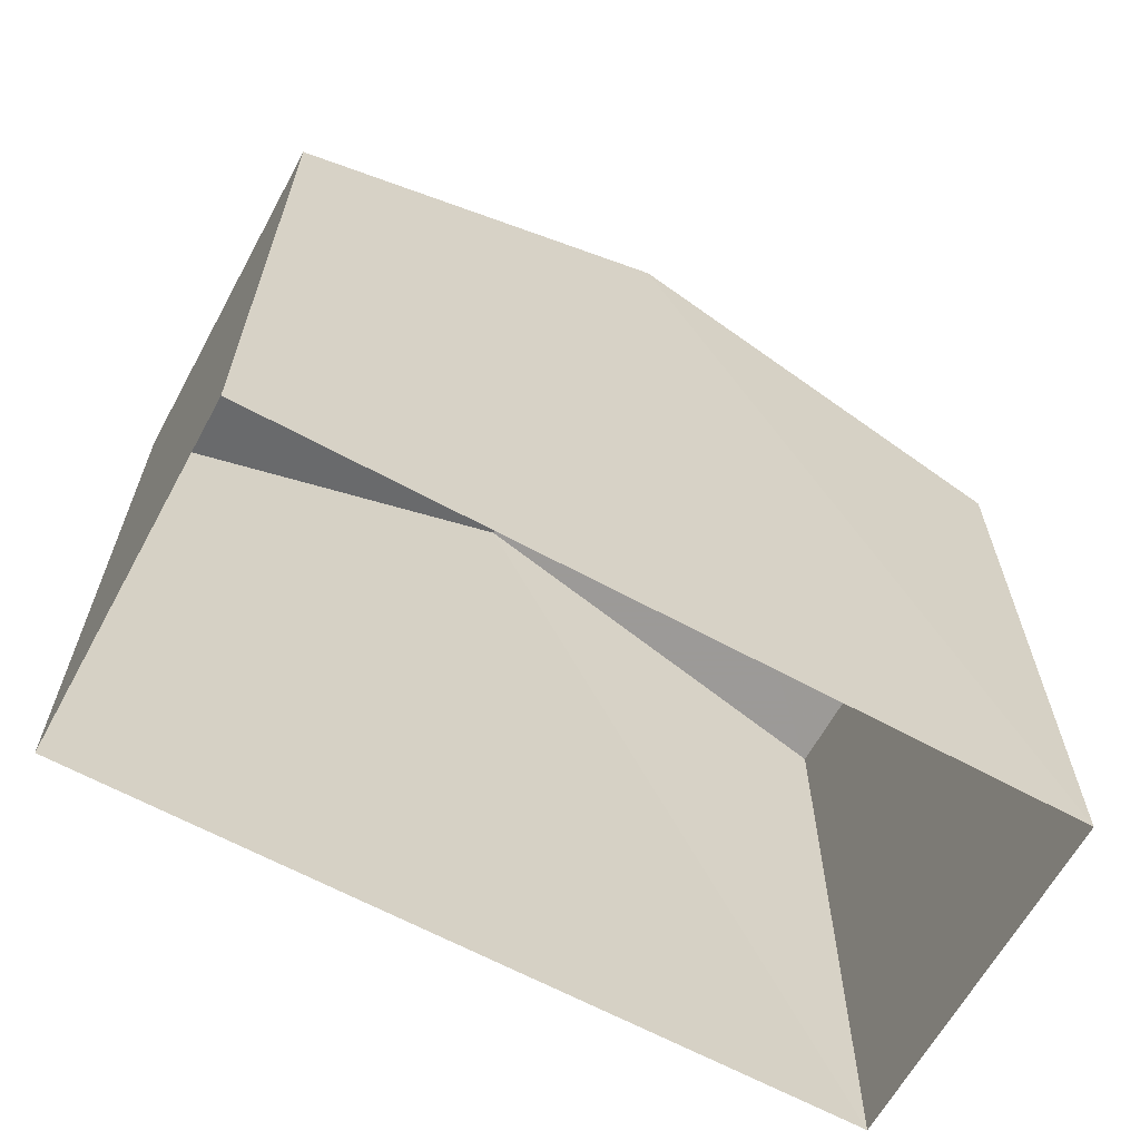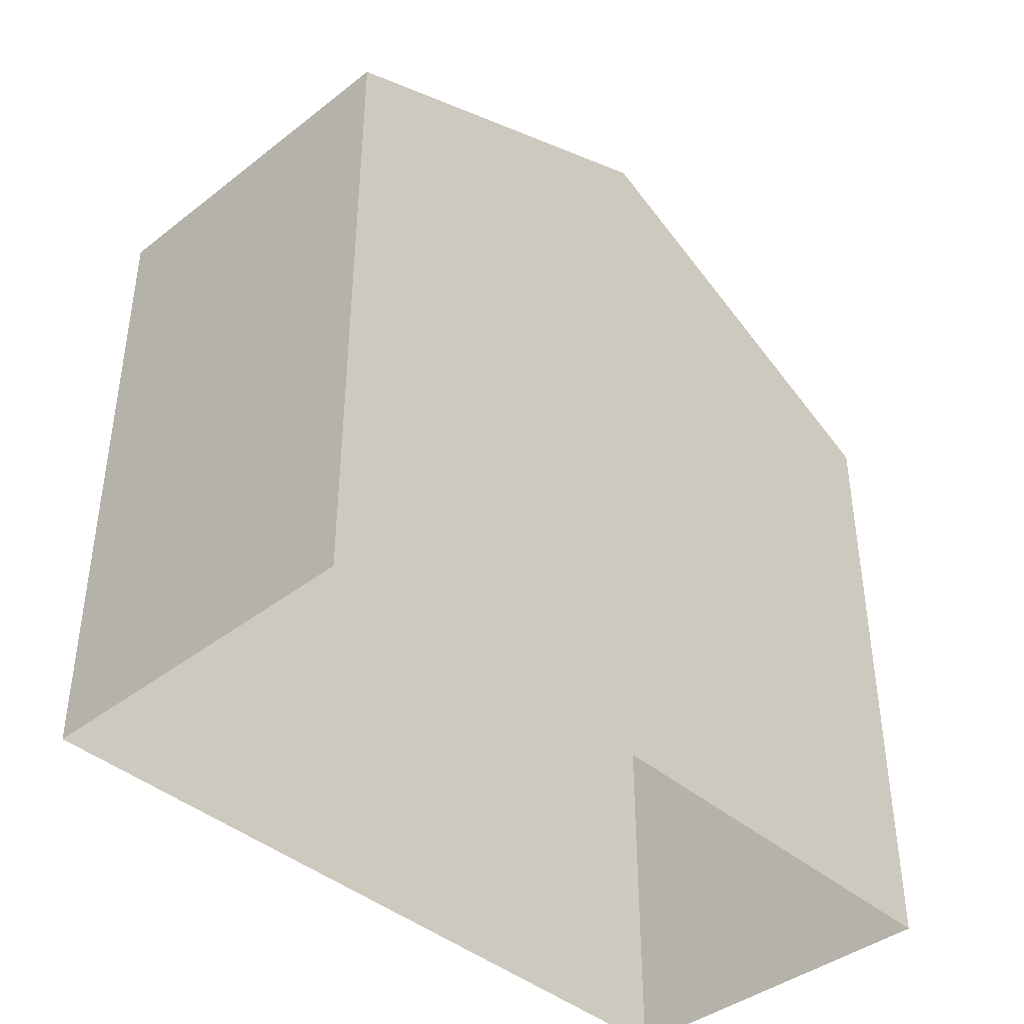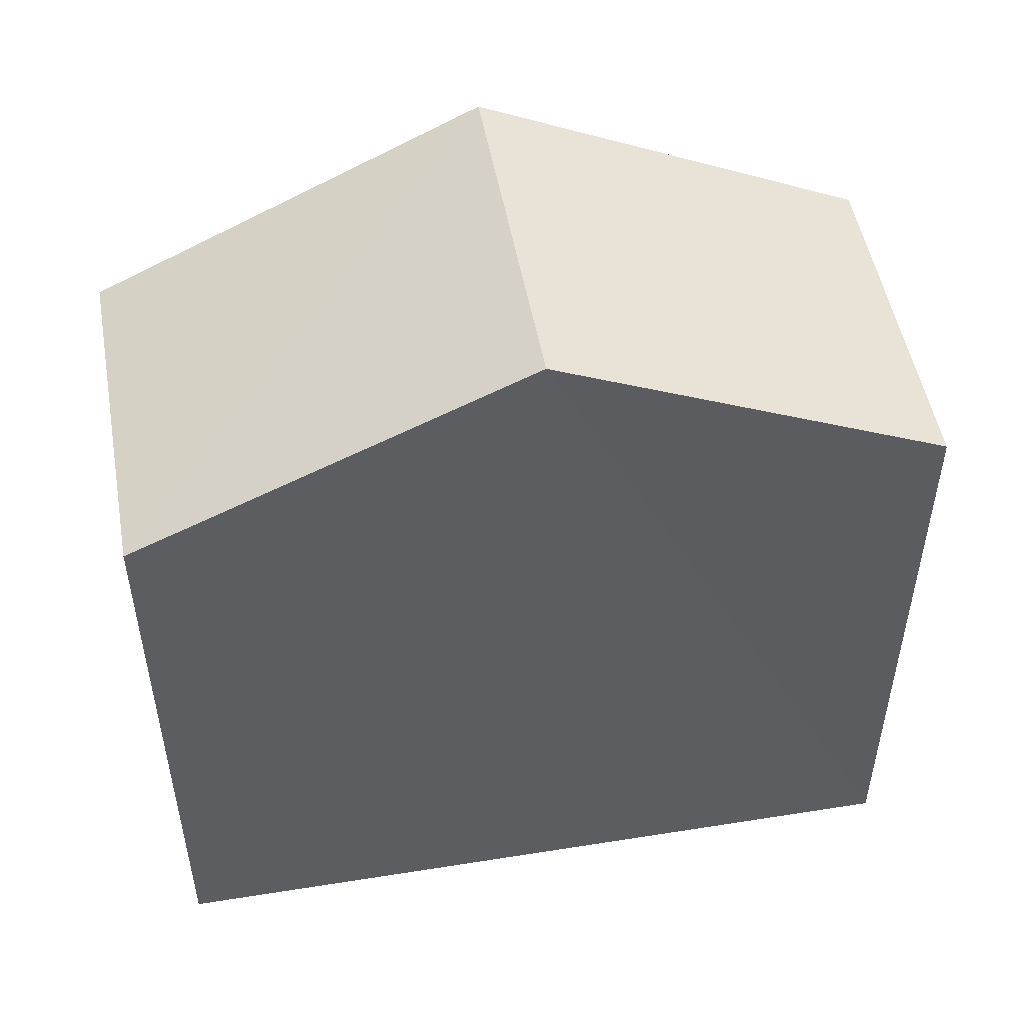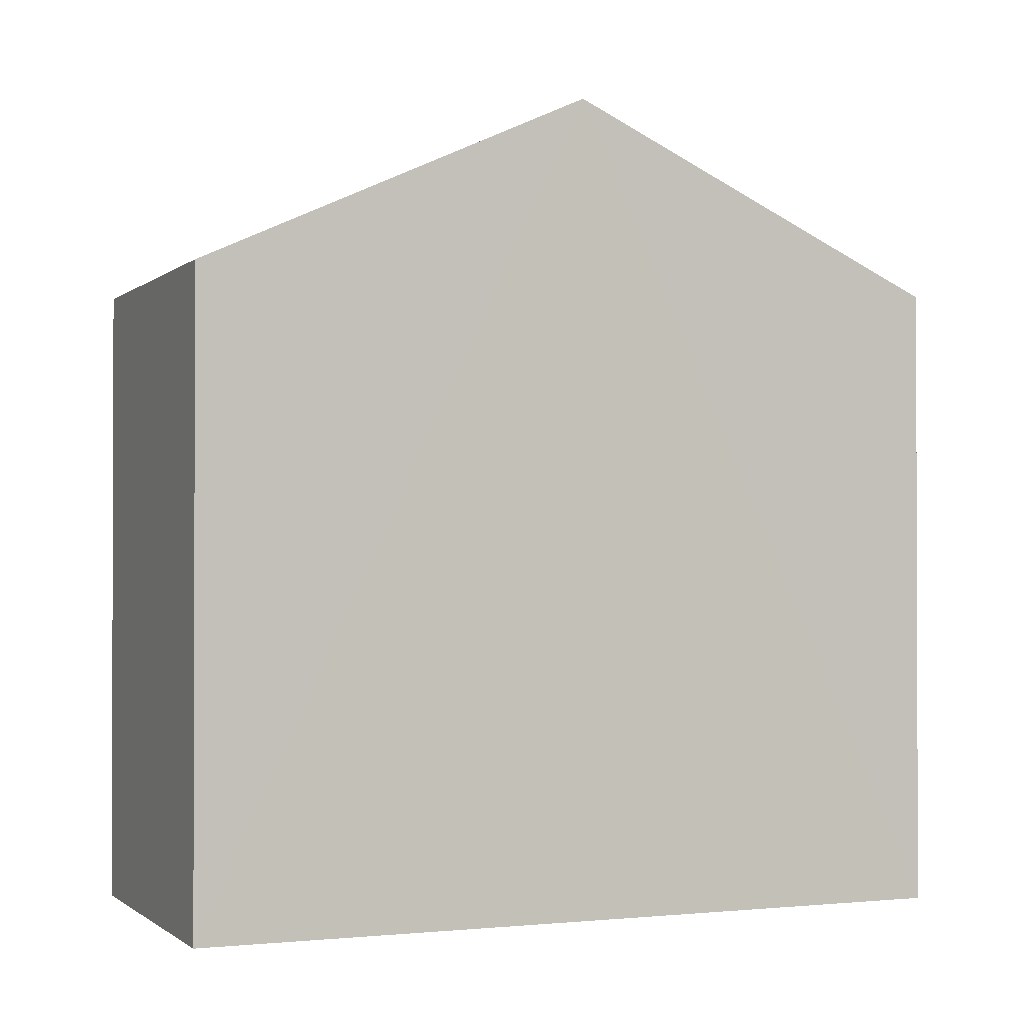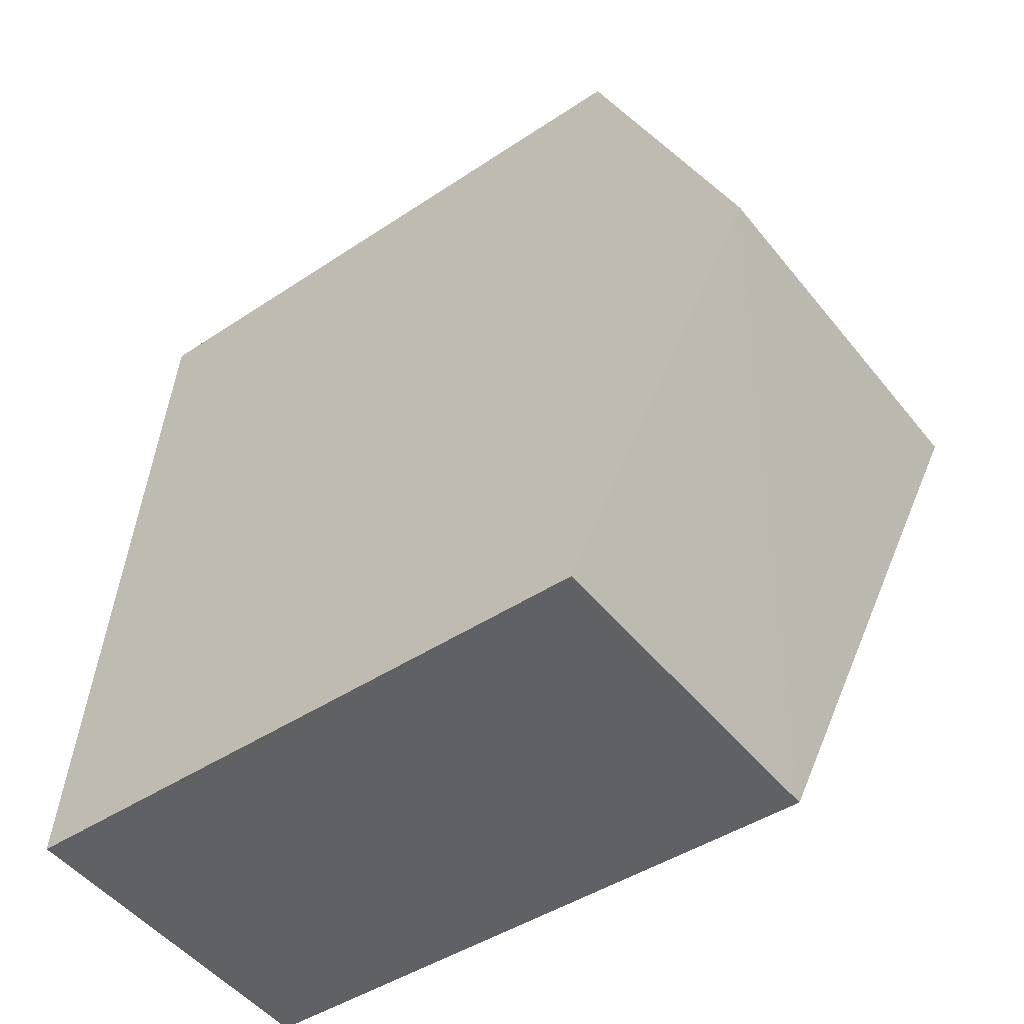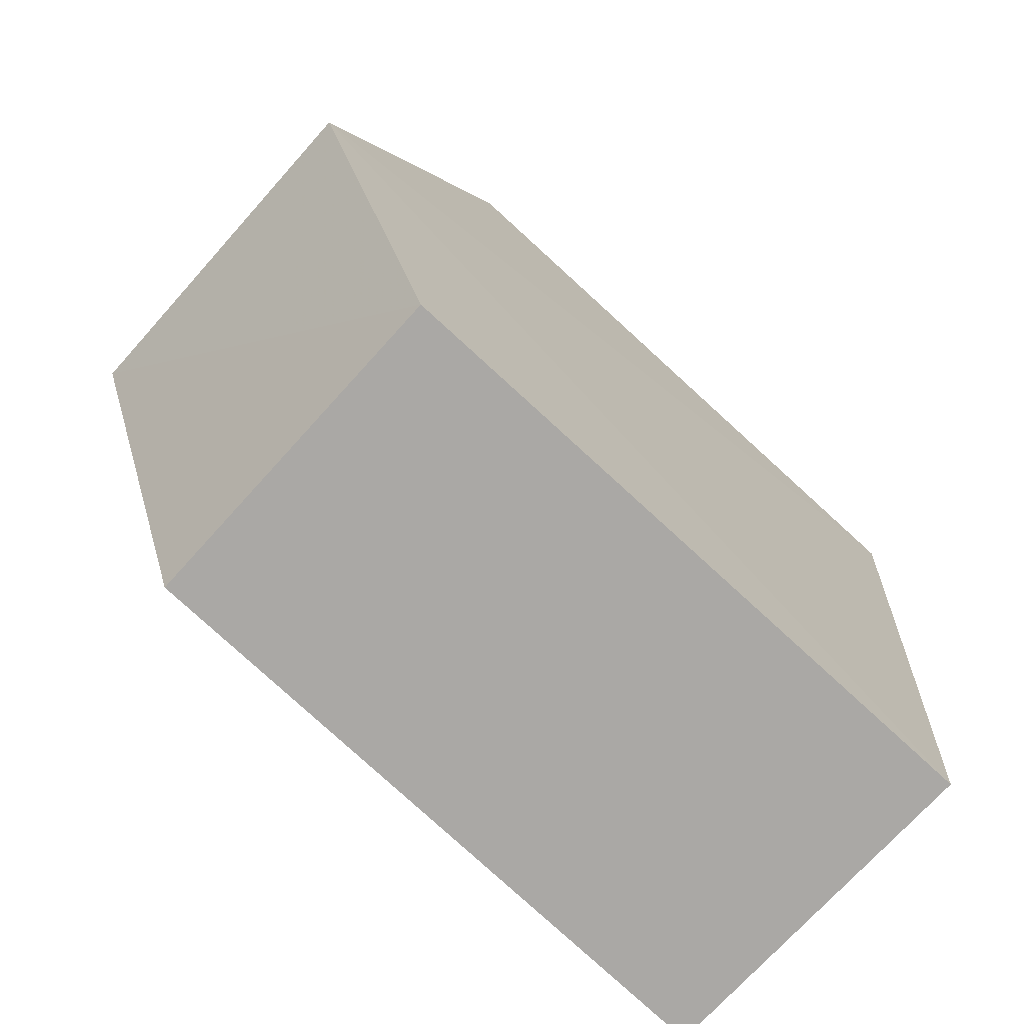
<metadata>
{"format":"obj","ext":"obj","renderer":"f3d","projection":"perspective","resolution":1024,"background":"white","views":[{"elev":-64.0,"azim":-124.1,"up":"+Z"},{"elev":-40.9,"azim":38.1,"up":"+Z"},{"elev":50.5,"azim":-105.5,"up":"+Z"},{"elev":-1.1,"azim":-118.3,"up":"+Z"},{"elev":-44.1,"azim":-52.0,"up":"+Y"},{"elev":-79.9,"azim":47.8,"up":"+Y"}]}
</metadata>
<code>
v -3.732e+05 -1.04e+05 27.88
v -3.732e+05 -1.04e+05 27.88
v -3.732e+05 -1.04e+05 27.88
v -3.732e+05 -1.04e+05 27.88
v -3.732e+05 -1.04e+05 36.51
v -3.732e+05 -1.04e+05 34.6
v -3.732e+05 -1.04e+05 36.51
v -3.732e+05 -1.04e+05 34.6
v -3.732e+05 -1.04e+05 34.6
v -3.732e+05 -1.04e+05 34.6
f 1 2 3
f 4 1 3
f 5 6 7
f 5 8 6
f 7 9 5
f 7 10 9
f 9 2 5
f 2 1 5
f 1 8 5
f 6 4 7
f 4 3 7
f 3 10 7
f 9 3 2
f 9 10 3
f 8 1 4
f 6 8 4

</code>
